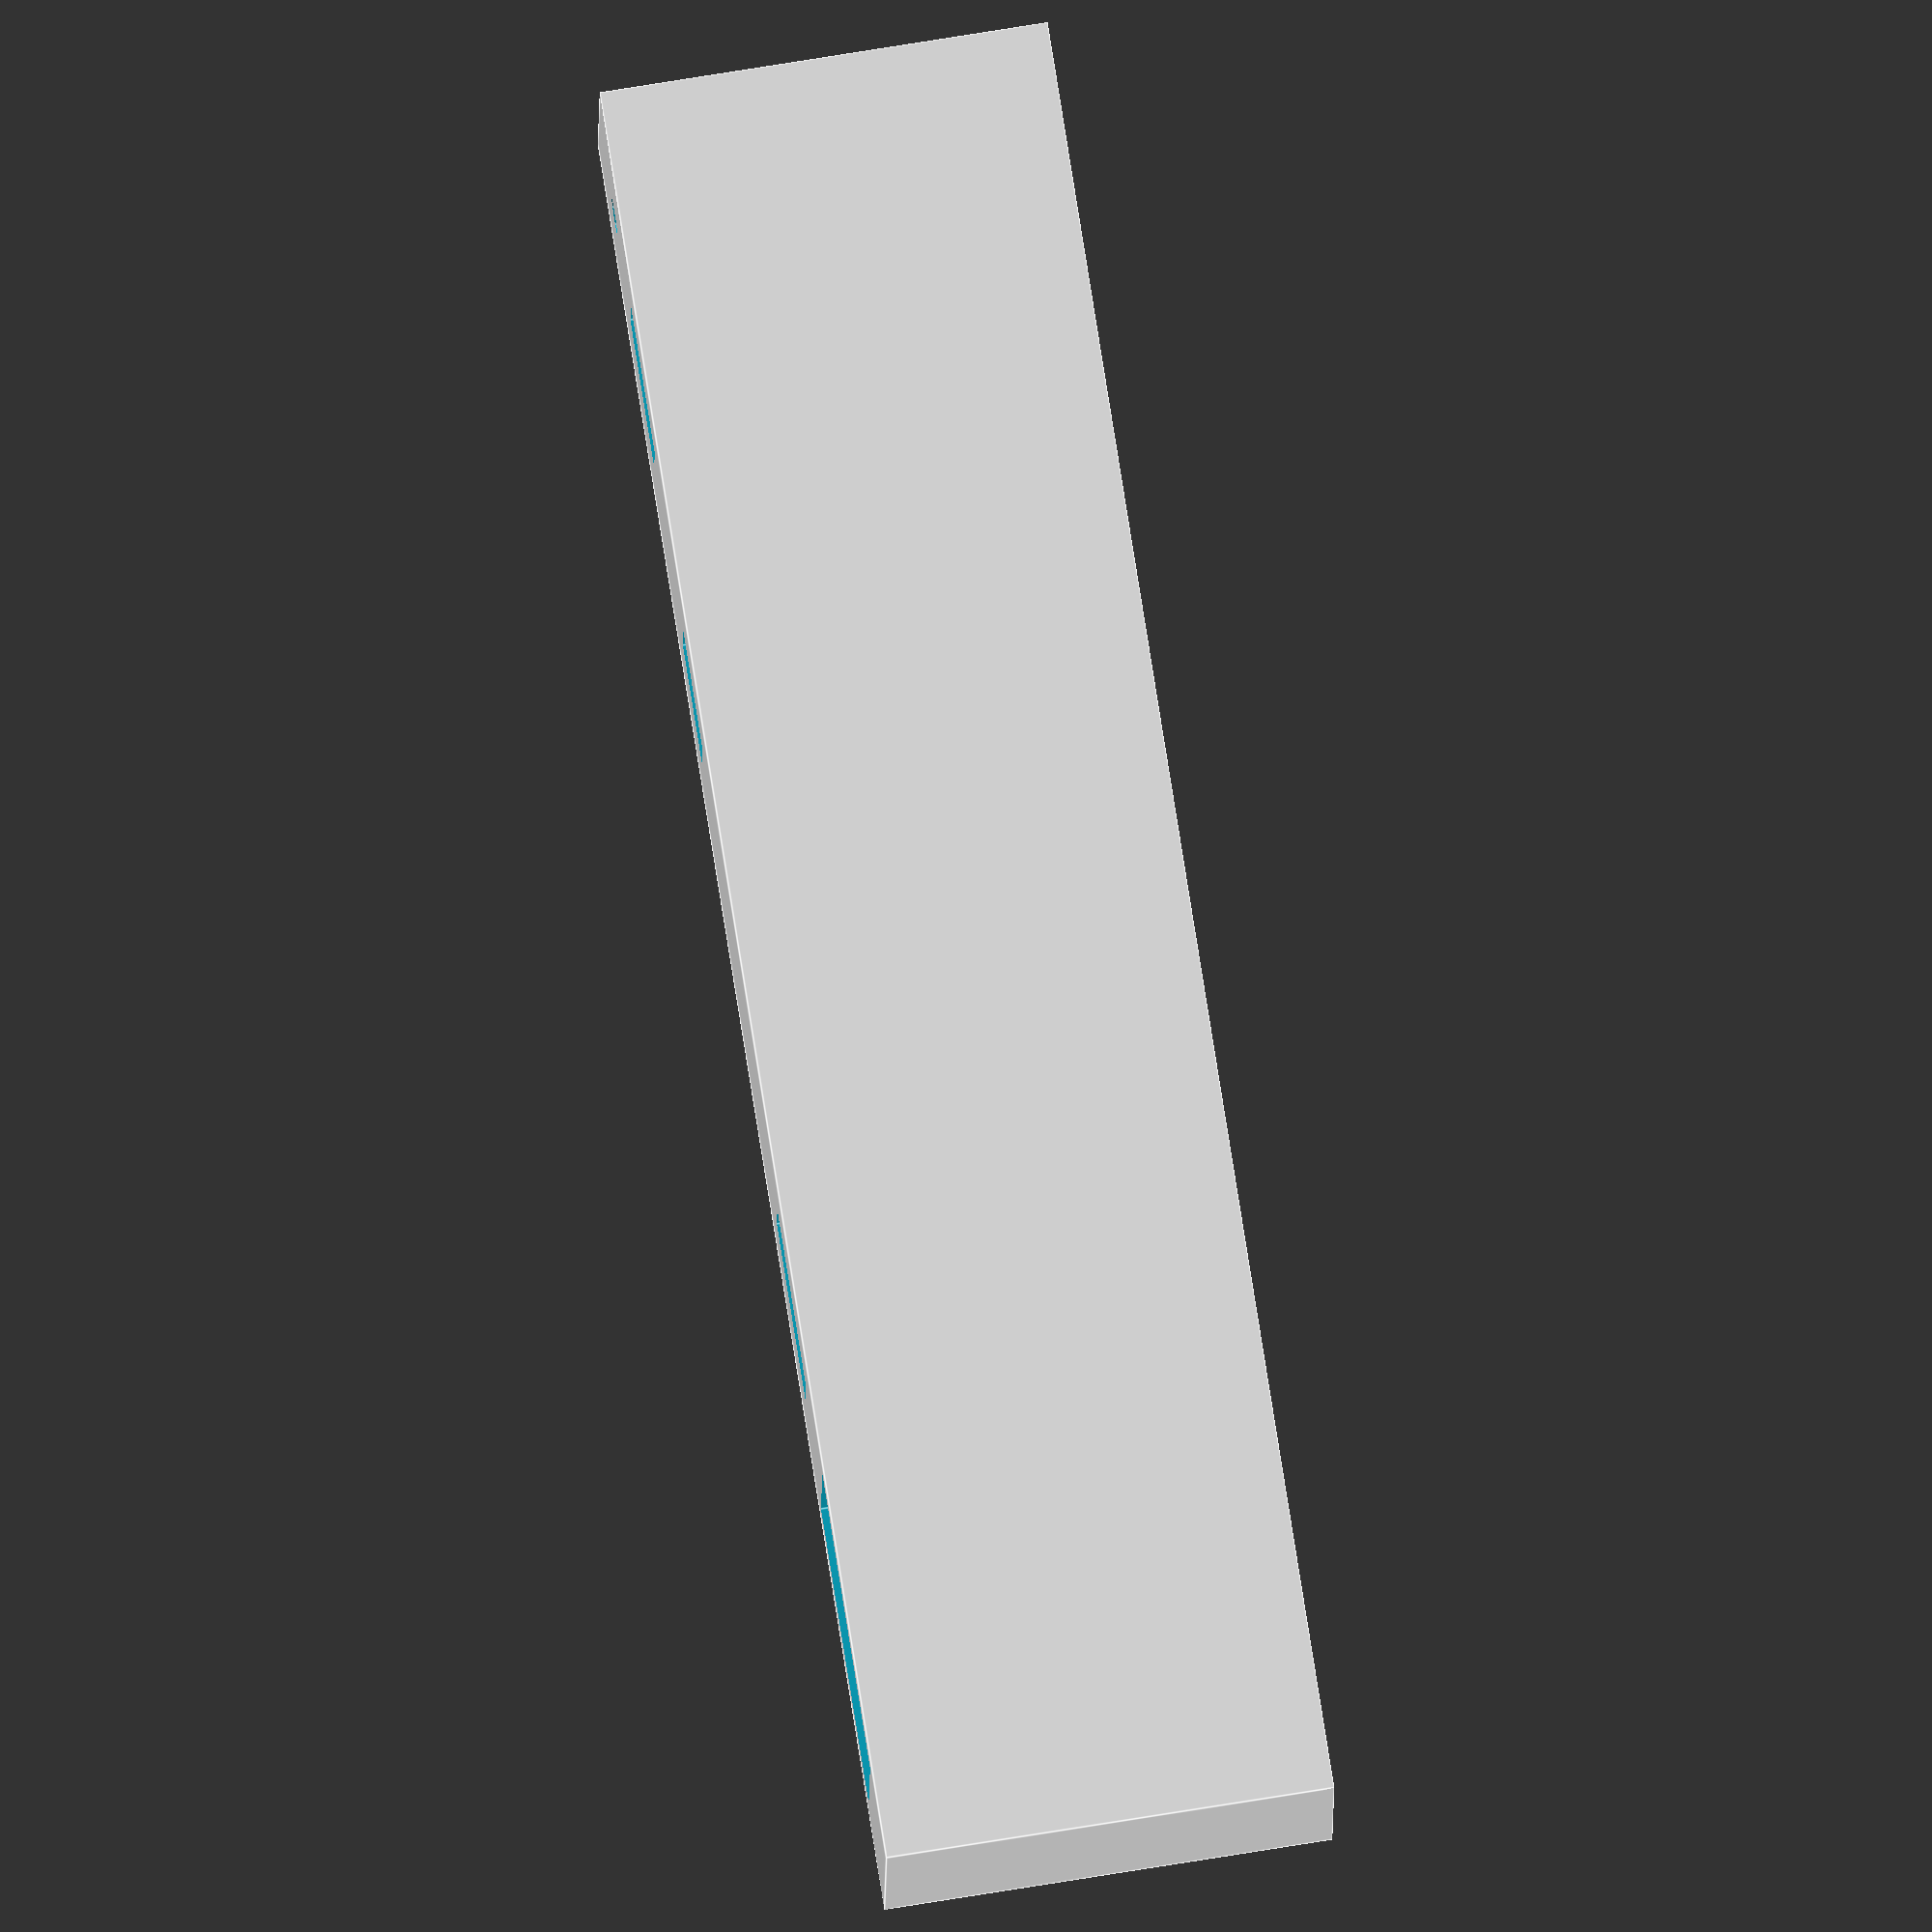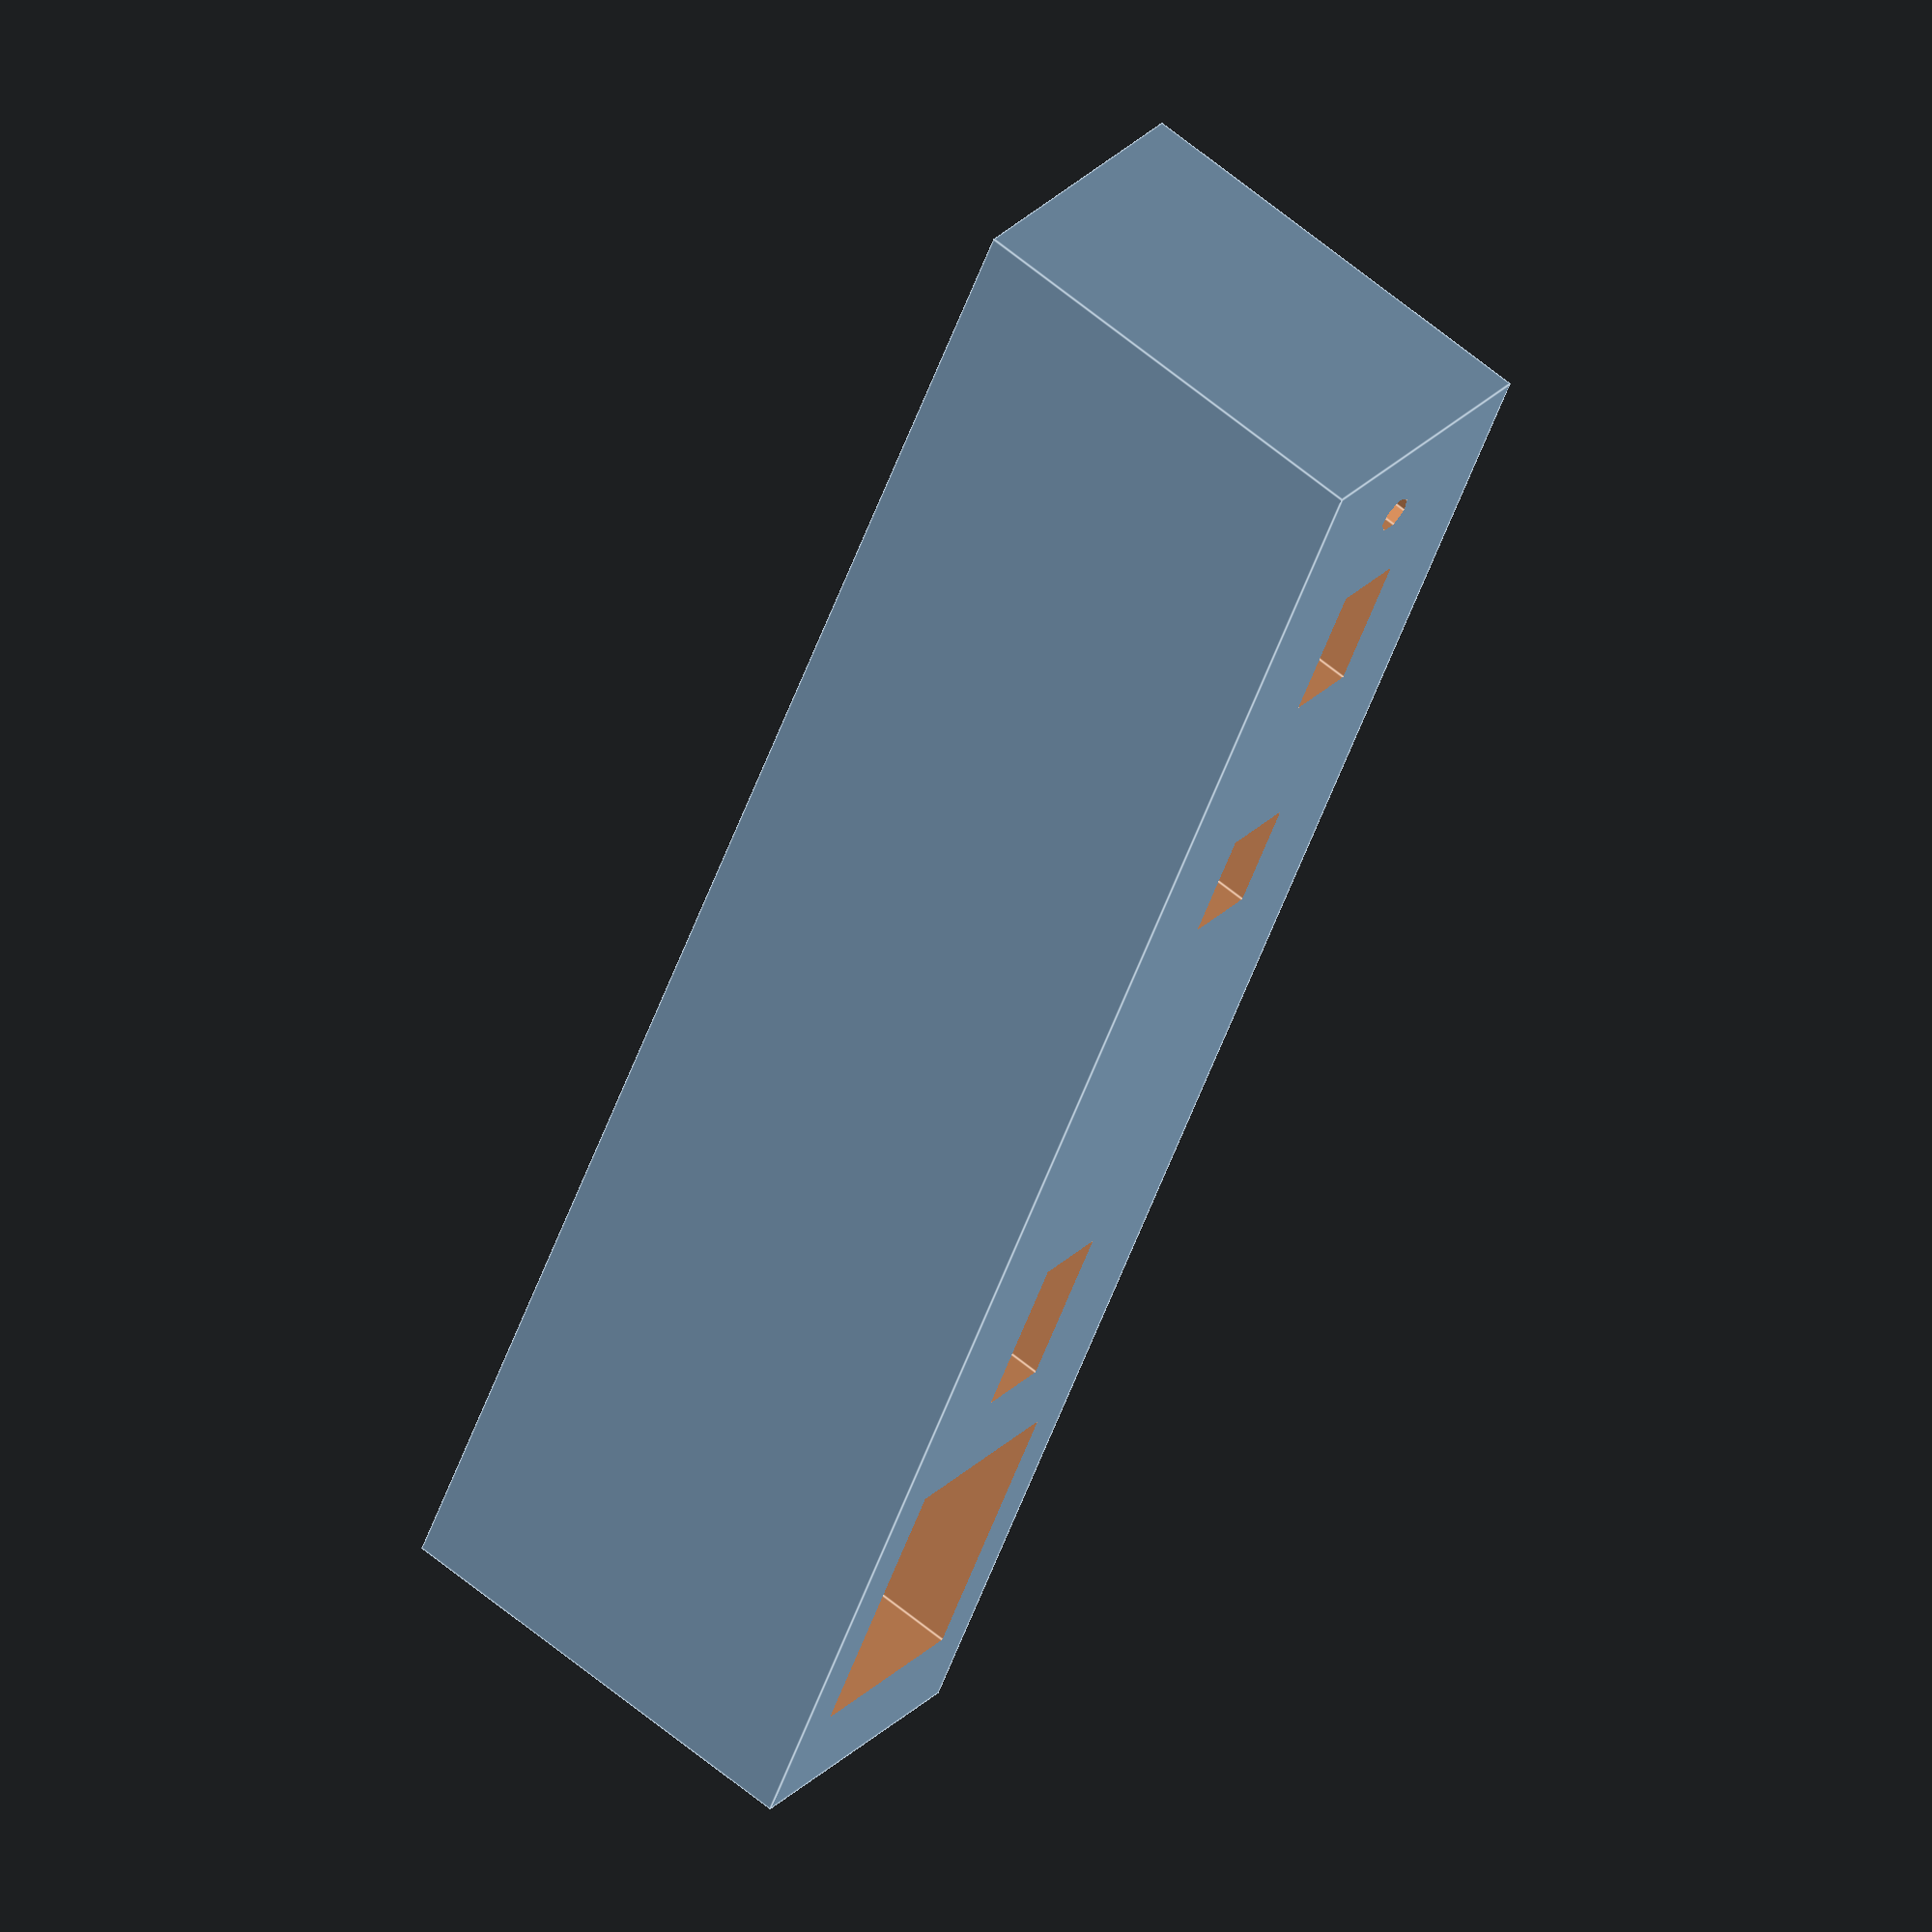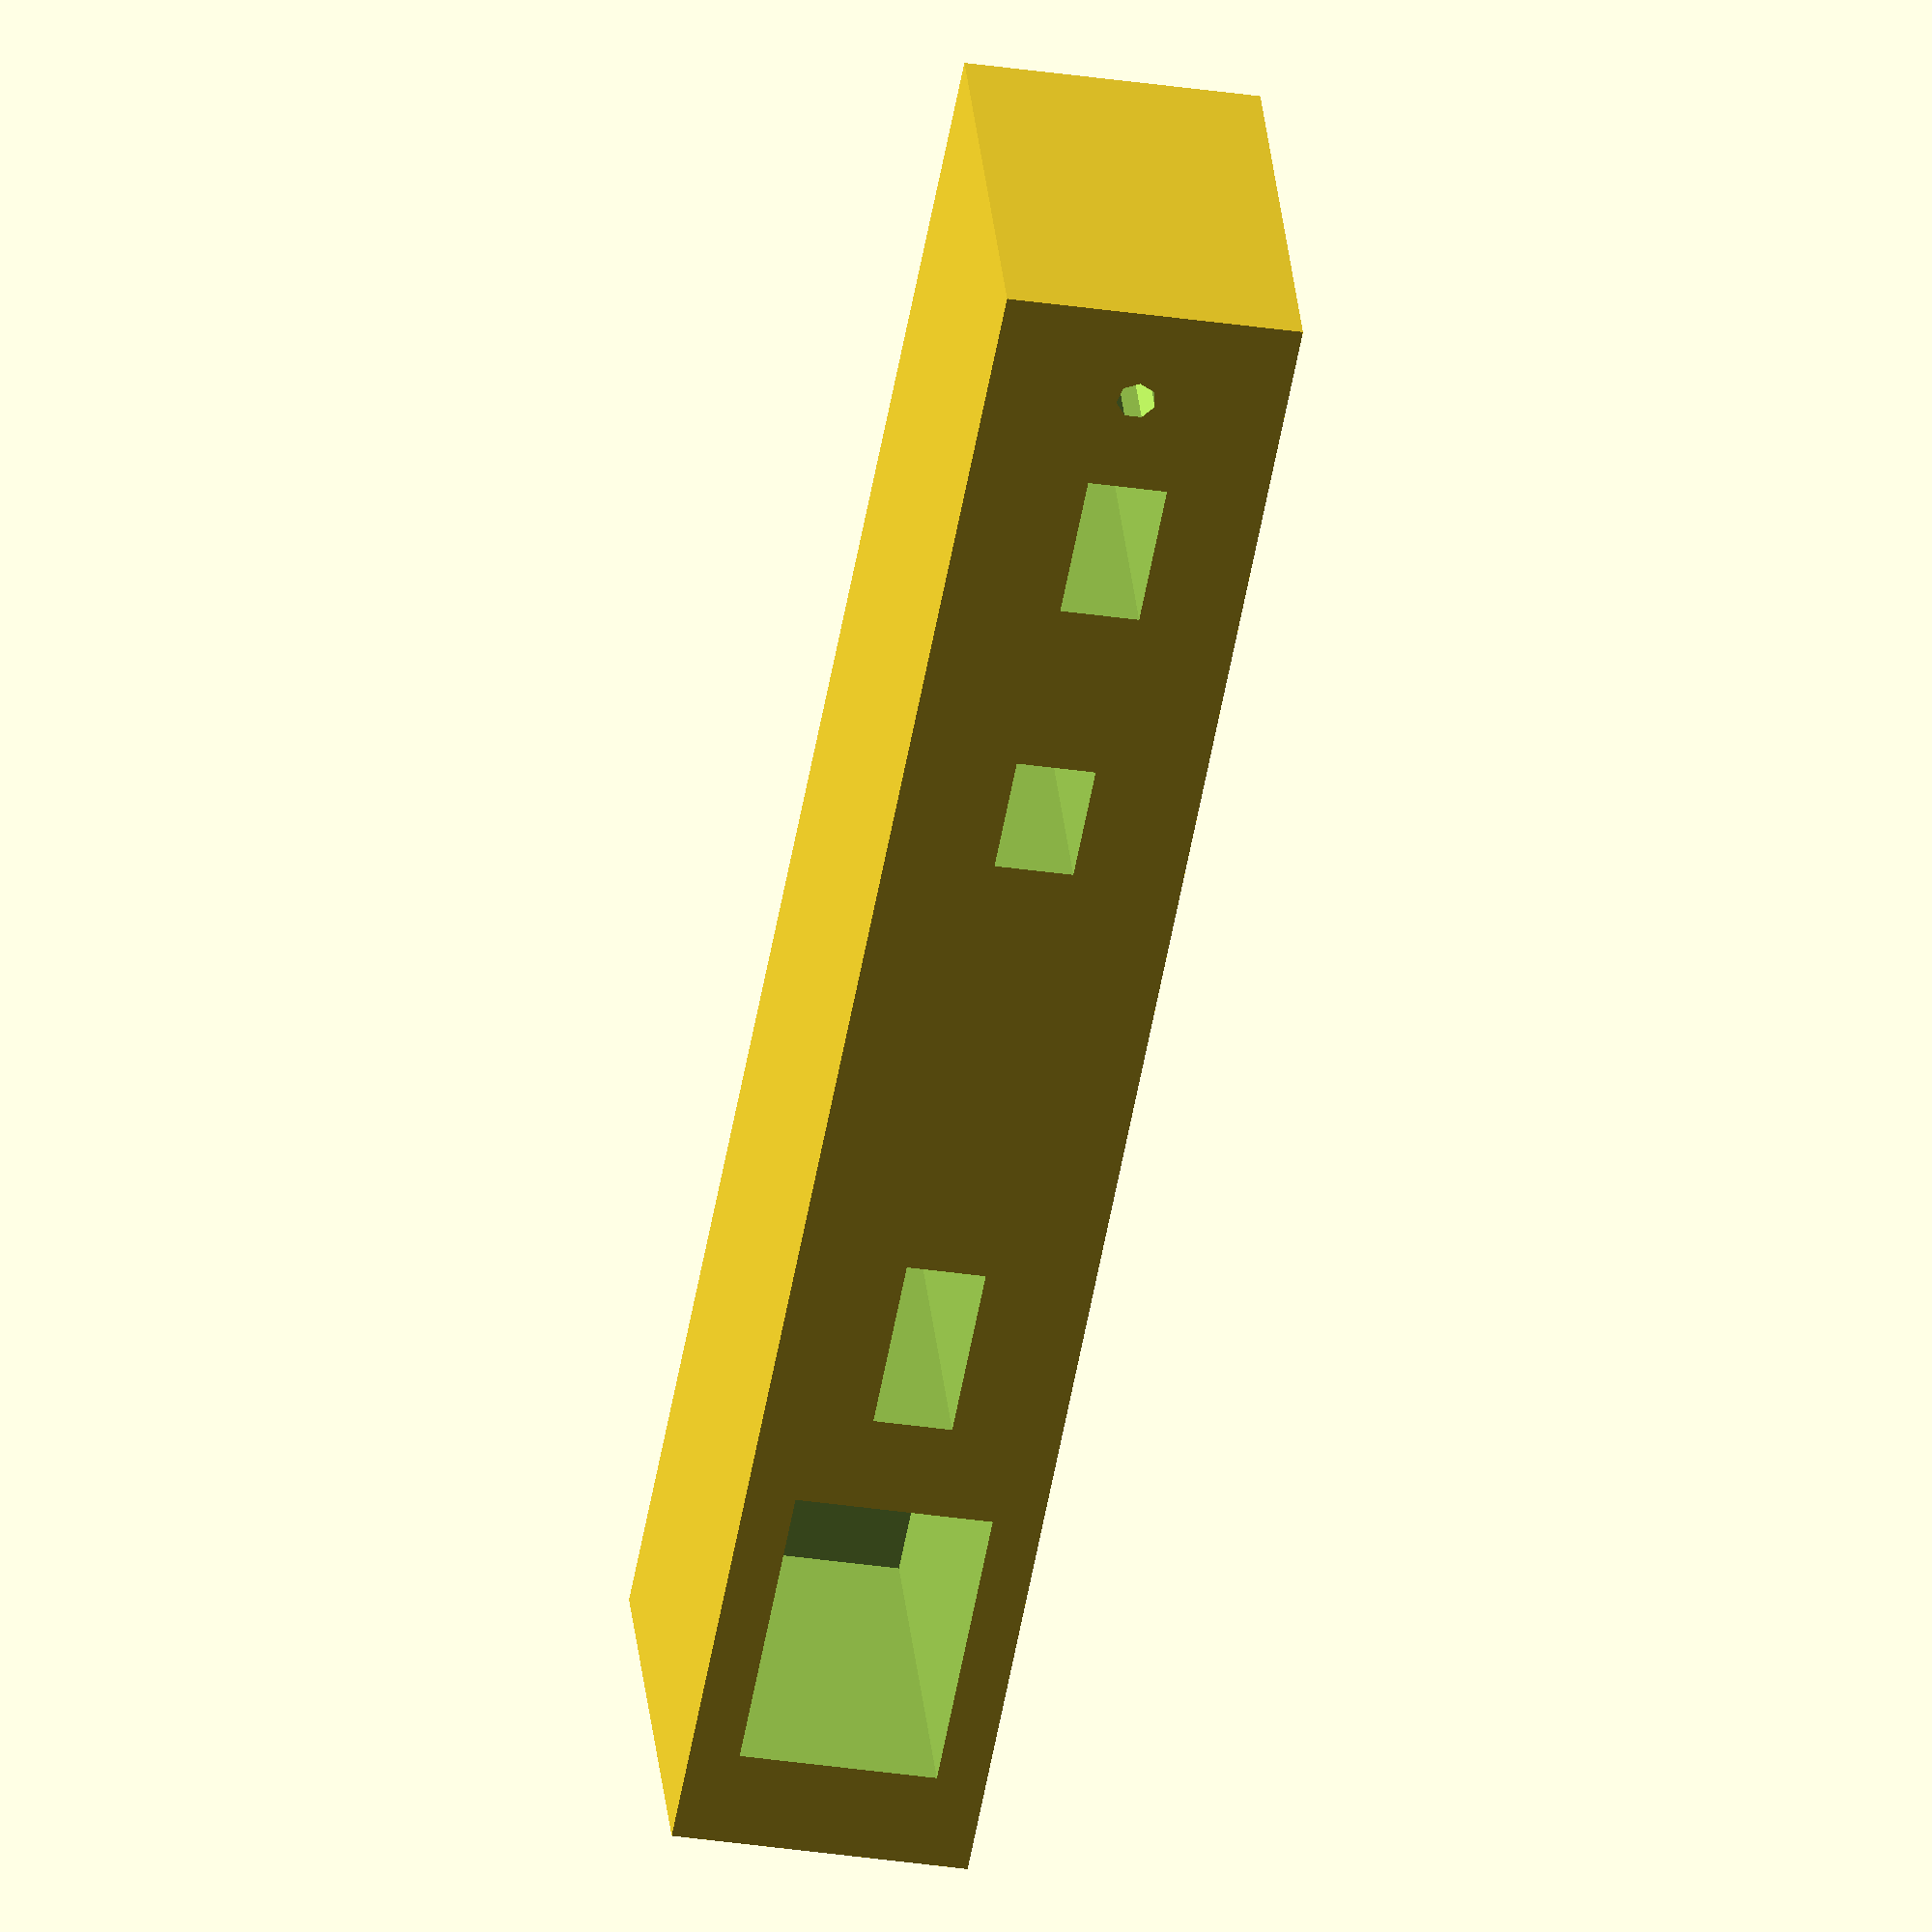
<openscad>
difference()
{
  cube([180,30,45]);
  translate([10,5,5]) cube([30,20,50]);
  translate([50,11,5]) cube([18,8,50]);
  translate([115,11,5]) cube([12,8,50]);
  translate([145,10,5]) cube([15,8,50]);
  translate([170,15,5]) cylinder(h=50,d=4);
}
</openscad>
<views>
elev=102.3 azim=2.4 roll=99.1 proj=o view=edges
elev=296.0 azim=299.5 roll=309.8 proj=o view=edges
elev=148.5 azim=100.7 roll=185.4 proj=o view=solid
</views>
